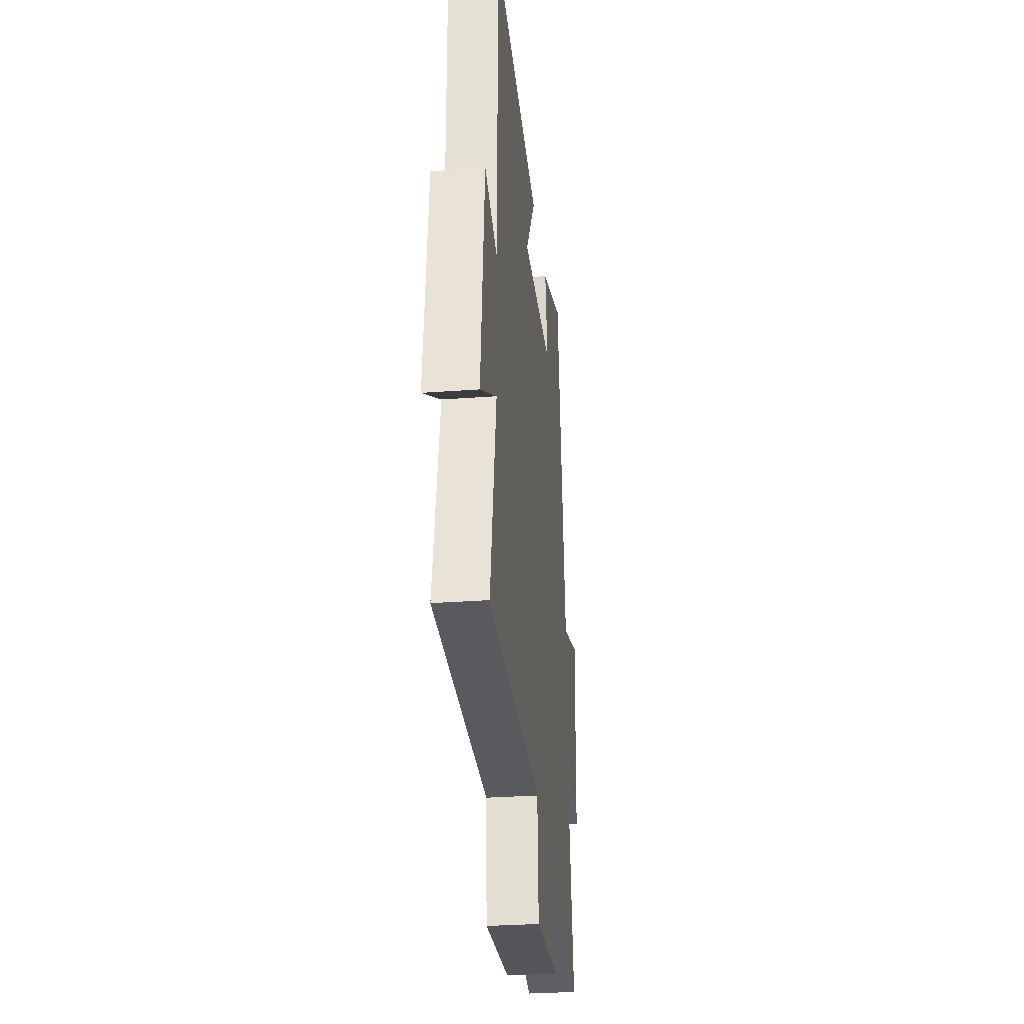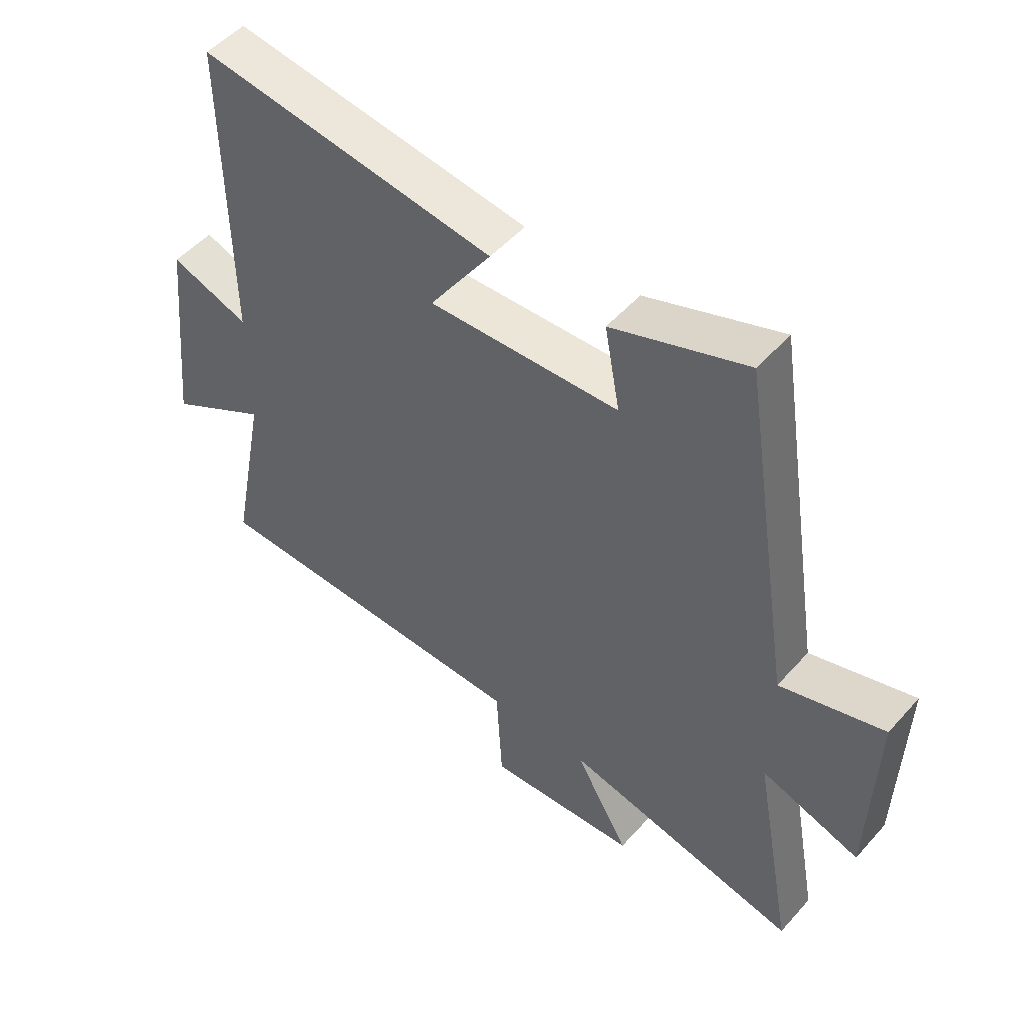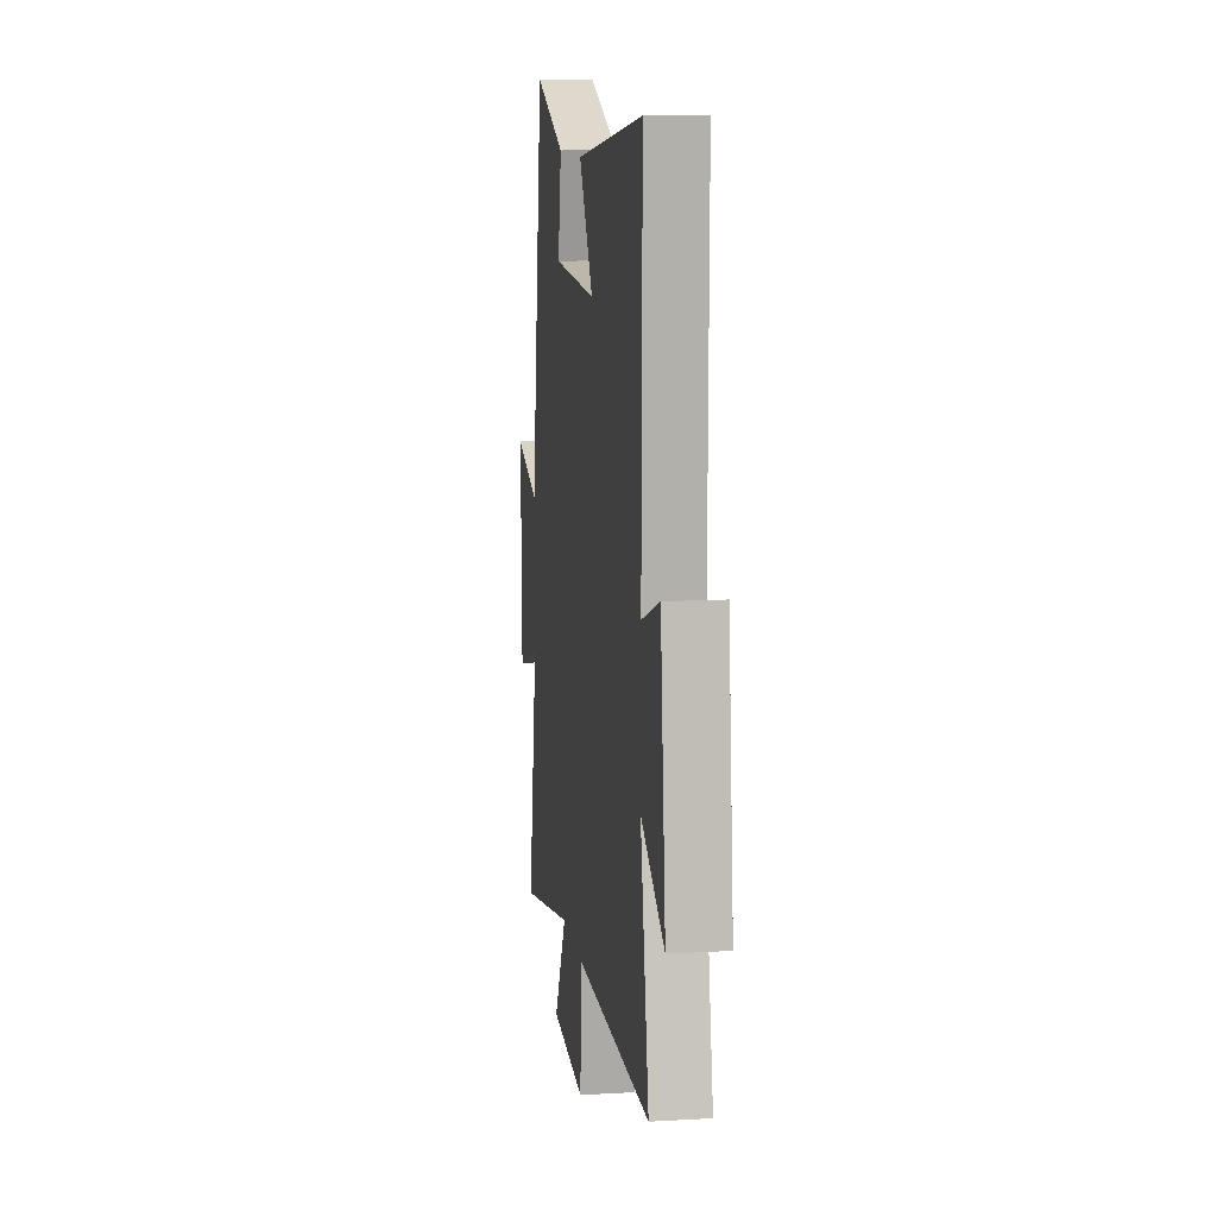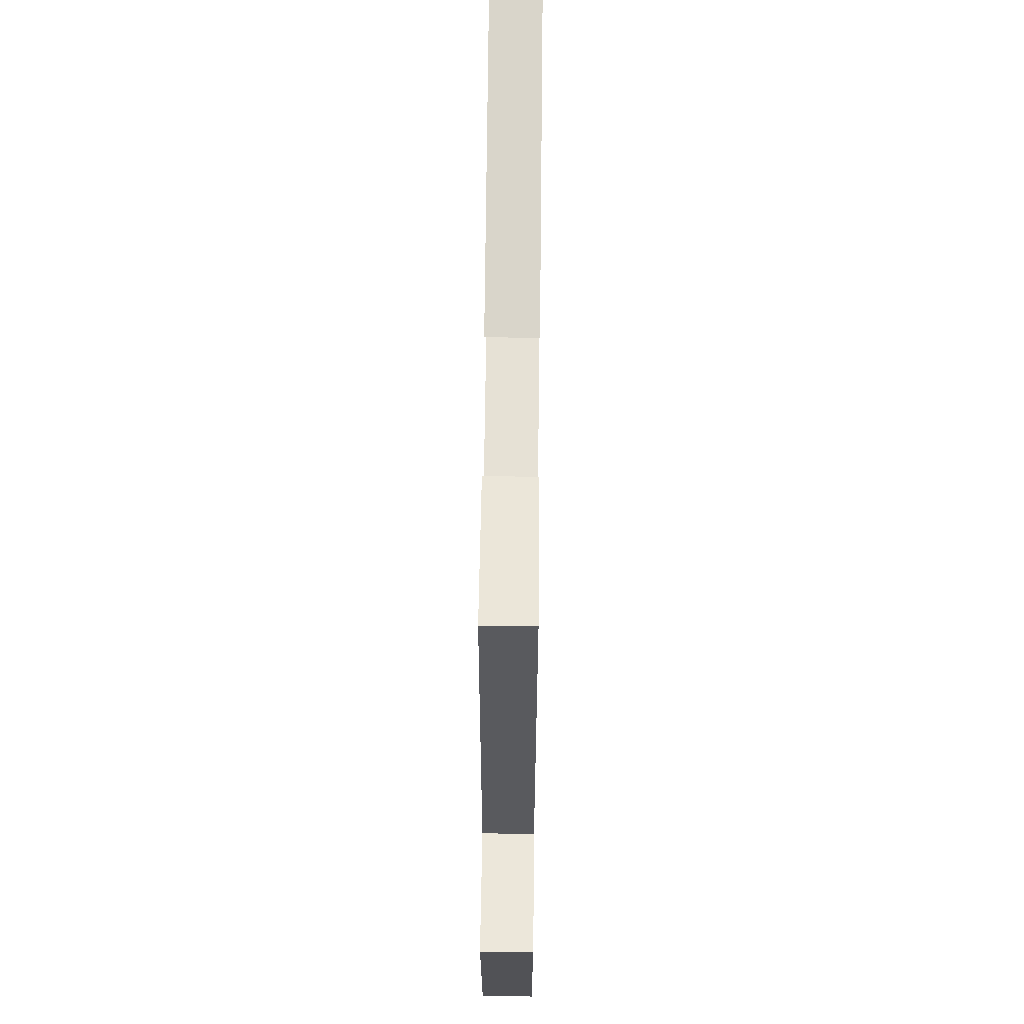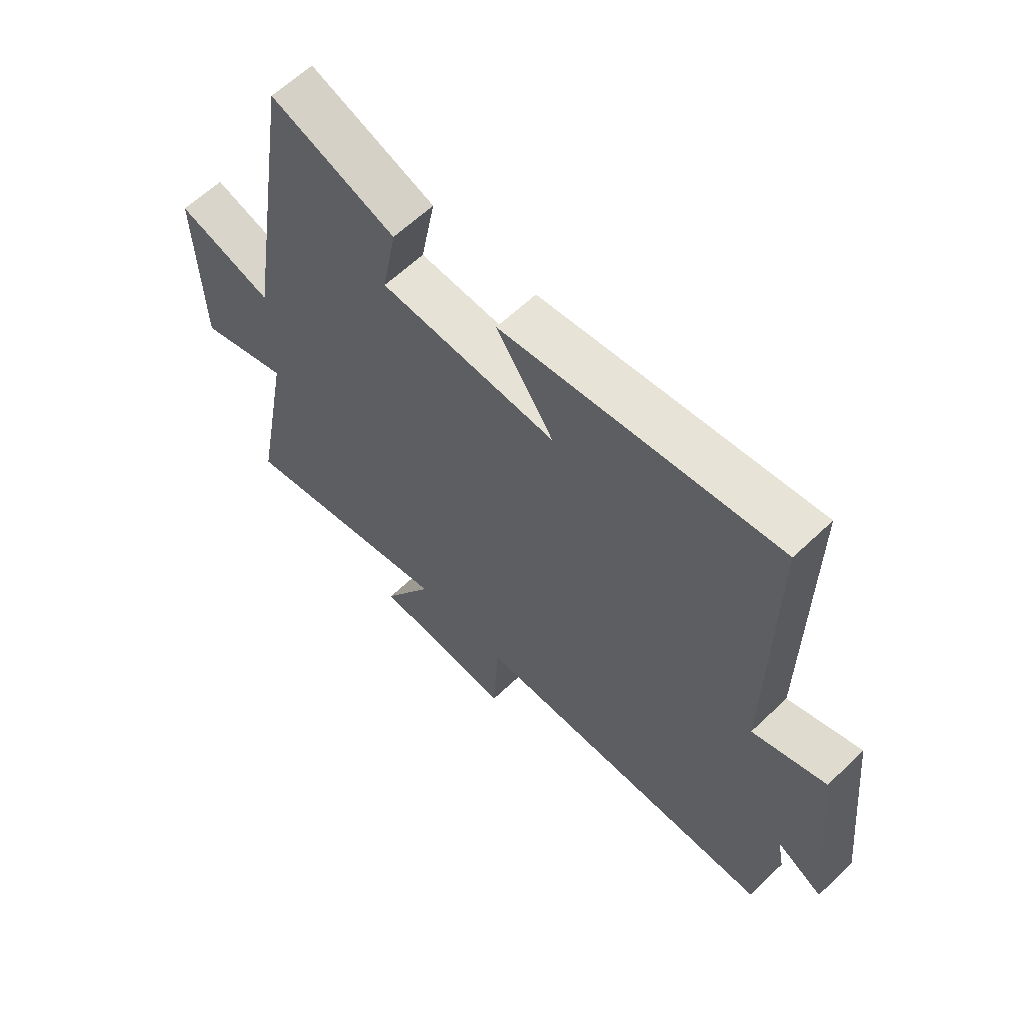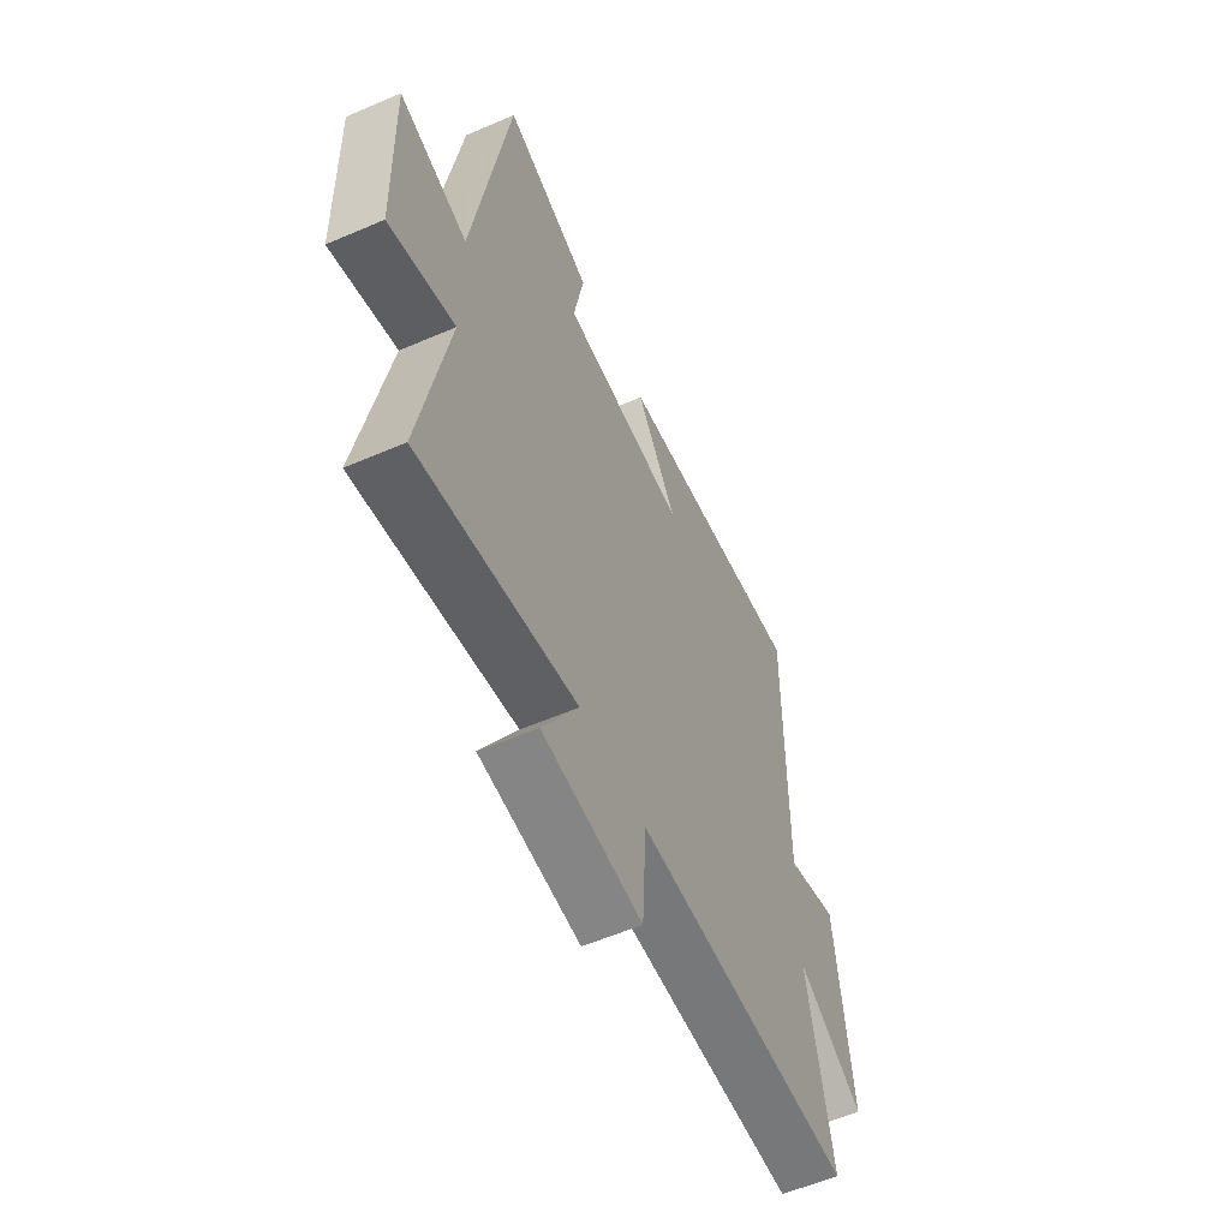
<metadata>
{"format":"obj","ext":"obj","renderer":"f3d","projection":"perspective","resolution":1024,"background":"white","views":[{"elev":-30.1,"azim":96.2,"up":"+Z"},{"elev":51.2,"azim":-139.9,"up":"+Z"},{"elev":11.4,"azim":82.1,"up":"+Z"},{"elev":67.3,"azim":-89.4,"up":"+Z"},{"elev":61.9,"azim":45.9,"up":"+Z"},{"elev":-57.8,"azim":-65.9,"up":"+Z"}]}
</metadata>
<code>
v 0.562 0.07 -0.495
v 0.001 0.07 -0.5
v -0.009 0.07 -0.681
v -0.263 0.07 -0.661
v -0.171 0.07 -0.5
v -0.57 0.07 -0.583
v -0.5 0.07 -0.208
v -0.666 0.07 -0.262
v -0.674 0.07 0.064
v -0.5 0.07 0.01
v -0.409 0.07 0.583
v -0.184 0.07 0.5
v -0.21 0.07 0.36
v 0.11 0.07 0.344
v 0.006 0.07 0.5
v 0.504 0.07 0.564
v 0.5 0.07 0.04
v 0.633 0.07 0.086
v 0.671 0.07 -0.272
v 0.5 0.07 -0.172
v 0.562 0 -0.495
v 0.001 0 -0.5
v -0.009 0 -0.681
v -0.263 0 -0.661
v -0.171 0 -0.5
v -0.57 0 -0.583
v -0.5 0 -0.208
v -0.666 0 -0.262
v -0.674 0 0.064
v -0.5 0 0.01
v -0.409 0 0.583
v -0.184 0 0.5
v -0.21 0 0.36
v 0.11 0 0.344
v 0.006 0 0.5
v 0.504 0 0.564
v 0.5 0 0.04
v 0.633 0 0.086
v 0.671 0 -0.272
v 0.5 0 -0.172
f 17 18 19 20
f 14 15 16 17
f 13 14 17 20
f 10 11 12 13
f 20 1 2
f 13 20 2
f 10 13 2
f 7 8 9 10
f 5 6 7
f 5 7 10 2
f 2 3 4 5
f 40 39 38 37
f 37 36 35 34
f 40 37 34 33
f 33 32 31 30
f 22 21 40
f 22 40 33
f 22 33 30
f 30 29 28 27
f 27 26 25
f 22 30 27 25
f 25 24 23 22
f 1 21 22 2
f 2 22 23 3
f 3 23 24 4
f 4 24 25 5
f 5 25 26 6
f 6 26 27 7
f 7 27 28 8
f 8 28 29 9
f 9 29 30 10
f 10 30 31 11
f 11 31 32 12
f 12 32 33 13
f 13 33 34 14
f 14 34 35 15
f 15 35 36 16
f 16 36 37 17
f 17 37 38 18
f 18 38 39 19
f 19 39 40 20
f 20 40 21 1

</code>
